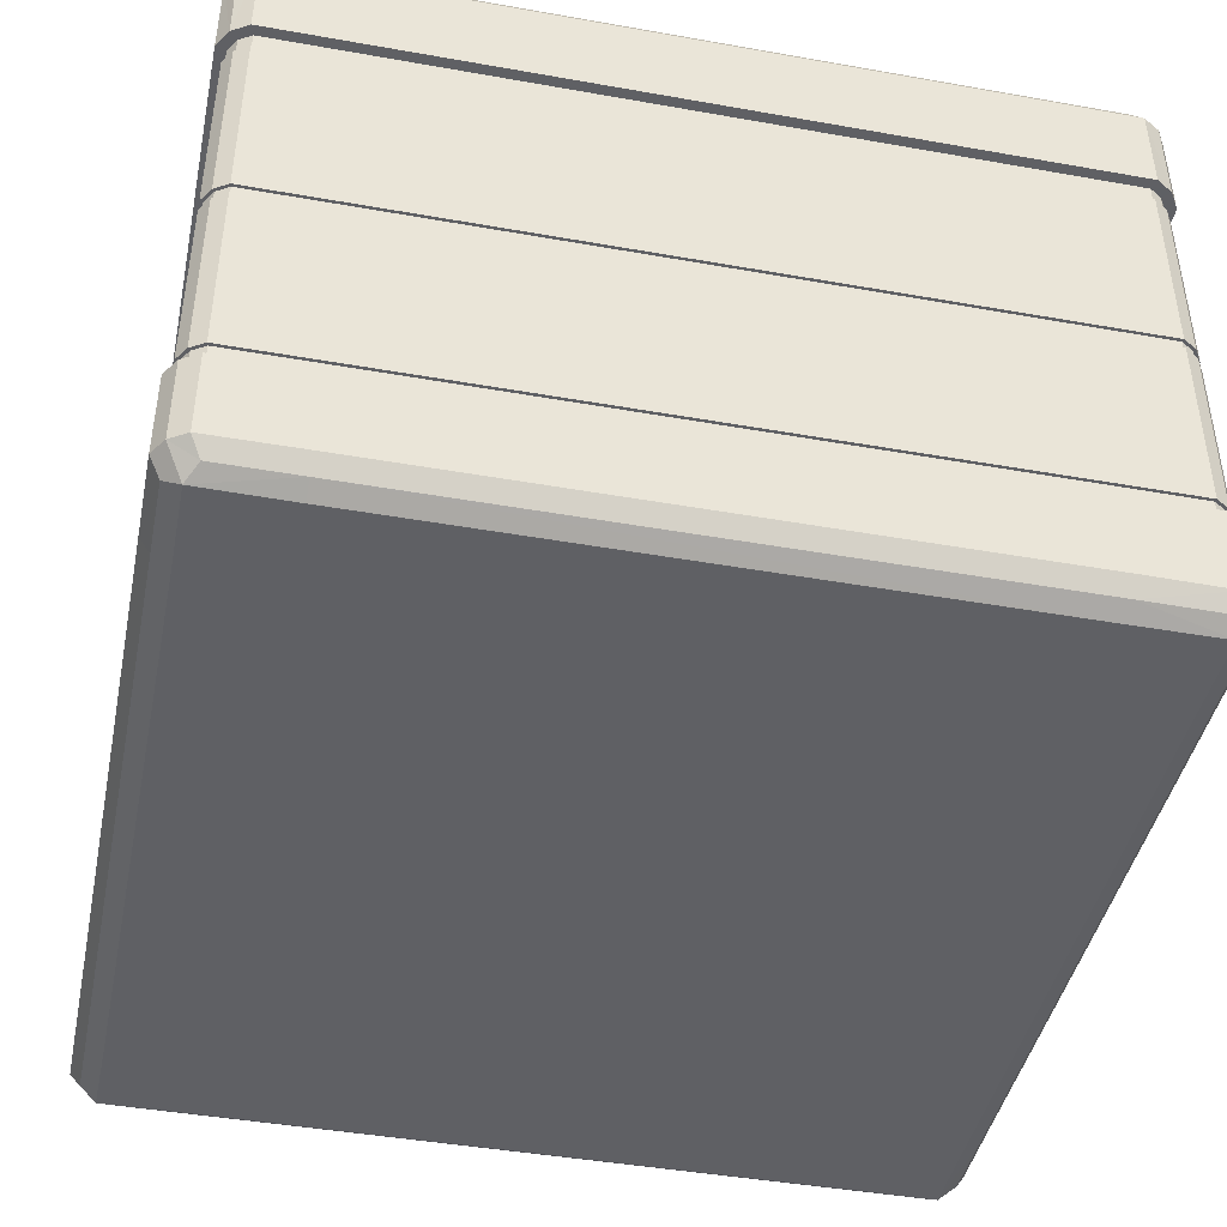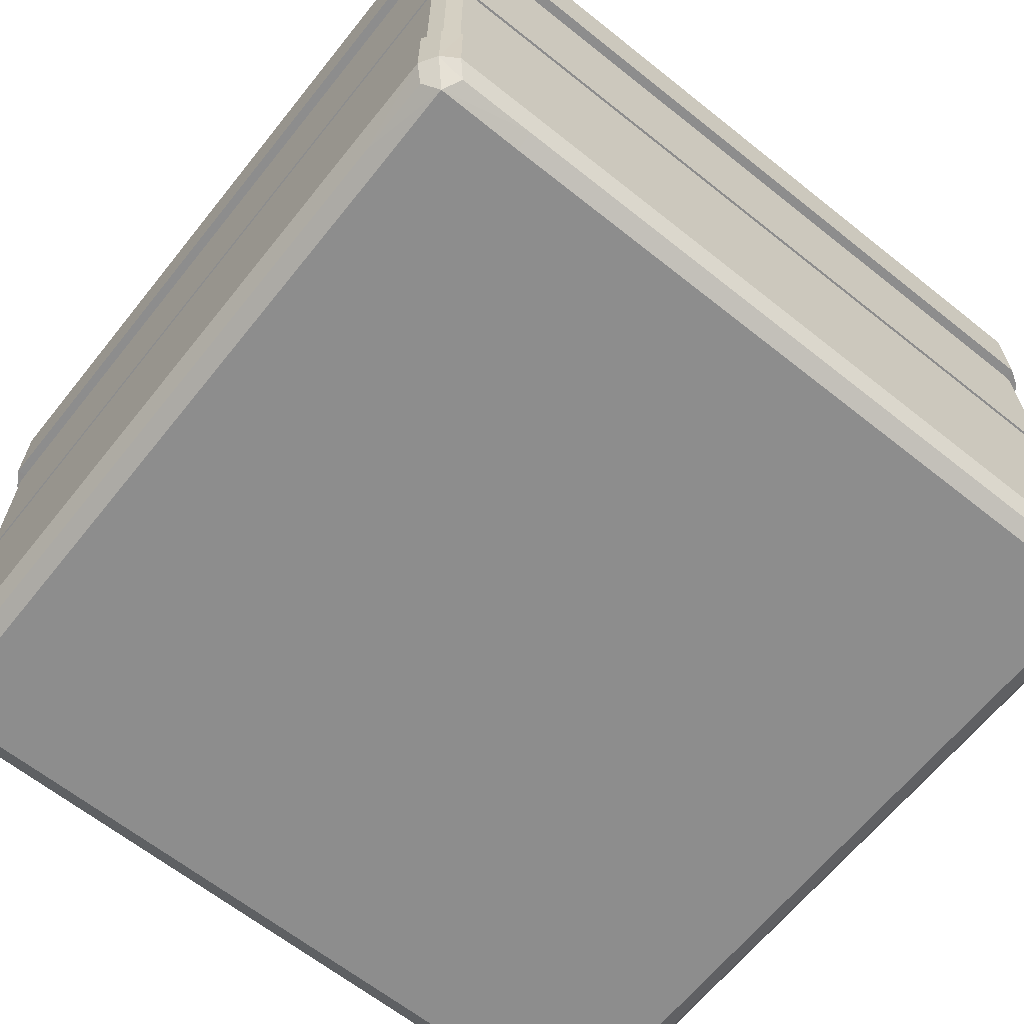
<metadata>
{"format":"obj","ext":"obj","renderer":"f3d","projection":"perspective","resolution":1024,"background":"white","views":[{"elev":-43.6,"azim":-101.8,"up":"+Y"},{"elev":-64.6,"azim":-38.7,"up":"+Y"}]}
</metadata>
<code>
v  -1.059 0 0.8321
v  -0.8297 0 0.8321
v  -0.8297 0 1.059
v  -1.06 0 1.06
v  -0.8297 1.713 1.059
v  -0.8297 1.713 0.8321
v  -1.059 1.713 0.8321
v  -1.058 1.713 1.058
v  -0.8297 0.0731 1.132
v  -0.8297 0.3007 1.132
v  -1.059 0.3007 1.132
v  -1.059 0.0718 1.132
v  1.132 0.0731 0.8321
v  1.132 0.3007 0.8321
v  1.132 0.3007 1.059
v  1.132 0.0719 1.059
v  0.8325 0.0731 -1.132
v  0.8325 0.3007 -1.132
v  1.059 0.3007 -1.132
v  1.059 0.0719 -1.132
v  -1.132 0.0731 -0.8239
v  -1.132 0.3007 -0.8239
v  -1.132 0.3007 -1.059
v  -1.132 0.0718 -1.059
v  -1.103 0.0281 1.035
v  -1.104 0.0281 0.8321
v  -1.06 0 -1.06
v  -1.035 0.0281 -1.104
v  -0.8298 0.0281 -1.104
v  -0.8297 0 -1.059
v  1.06 -0 -1.06
v  1.104 0.0281 -1.035
v  1.104 0.0281 -0.8239
v  1.059 -0 -0.8239
v  1.06 0 1.06
v  1.033 0.0281 1.104
v  0.8326 0.0281 1.104
v  0.8325 0 1.059
v  -1.058 1.713 -1.058
v  -1.104 1.685 -1.028
v  -1.104 1.685 -0.8239
v  -1.059 1.713 -0.8239
v  -1.031 0.0281 1.104
v  -0.8298 0.0281 1.104
v  1.104 0.0715 1.104
v  1.104 0.3007 1.104
v  1.059 0.3007 1.132
v  1.059 0.0718 1.132
v  1.104 0.0281 1.034
v  1.104 0.0281 0.8321
v  1.104 0.0715 -1.104
v  1.104 0.3007 -1.104
v  1.132 0.3007 -1.059
v  1.132 0.0719 -1.059
v  1.034 0.0281 -1.104
v  0.8326 0.0281 -1.104
v  -1.104 0.0715 -1.104
v  -1.104 0.3007 -1.104
v  -1.059 0.3007 -1.132
v  -1.059 0.0719 -1.132
v  -1.104 0.0281 -1.033
v  -1.104 0.0281 -0.8239
v  -1.103 0.0715 1.104
v  -1.103 0.3007 1.104
v  -1.131 0.3007 1.059
v  -1.131 0.0719 1.059
v  1.051 0.8598 1.104
v  0.8325 0.8598 1.104
v  0.8325 0.8303 1.104
v  1.051 0.8303 1.104
v  1.104 0.8598 -1.051
v  1.104 0.8598 -0.8239
v  1.104 0.8303 -0.8239
v  1.104 0.8303 -1.051
v  -1.051 0.8598 -1.104
v  -0.8297 0.8598 -1.104
v  -0.8297 0.8303 -1.104
v  -1.051 0.8303 -1.104
v  -1.104 0.8598 1.051
v  -1.104 0.8598 0.8321
v  -1.104 0.8303 0.8321
v  -1.104 0.8303 1.051
v  1.084 0.8303 1.084
v  1.084 0.8599 1.084
v  -1.089 0.3544 1.089
v  -1.053 0.3544 1.112
v  -1.053 0.8303 1.112
v  -1.089 0.8303 1.089
v  1.084 0.8303 -1.084
v  1.084 0.8599 -1.084
v  1.089 0.3544 1.089
v  1.112 0.3544 1.053
v  1.112 0.8303 1.053
v  1.089 0.8303 1.089
v  -1.084 0.8303 -1.084
v  -1.084 0.8599 -1.084
v  1.089 0.3544 -1.089
v  1.053 0.3544 -1.112
v  1.053 0.8303 -1.112
v  1.089 0.8303 -1.089
v  -1.084 0.8303 1.084
v  -1.084 0.8599 1.084
v  -1.089 0.3544 -1.089
v  -1.112 0.3544 -1.053
v  -1.112 0.8303 -1.053
v  -1.089 0.8303 -1.089
v  0.8325 -0 -0.8239
v  0.8325 -0 -1.059
v  1.058 1.713 1.058
v  1.059 1.713 0.8321
v  0.8325 1.713 0.8321
v  0.8325 1.713 1.059
v  0.8325 0.3007 1.132
v  0.8325 0.0731 1.132
v  -0.8297 0.0731 -1.132
v  -0.8297 0.3007 -1.132
v  0.8326 1.685 -1.104
v  -0.8298 1.685 -1.104
v  -0.8297 1.713 -1.059
v  0.8325 1.713 -1.059
v  0.8326 1.685 1.104
v  -0.8298 1.685 1.104
v  -0.8297 1.639 1.132
v  0.8325 1.639 1.132
v  -0.8297 1.402 1.132
v  0.8325 1.402 1.132
v  1.058 1.639 -1.132
v  1.059 1.402 -1.132
v  0.8325 1.402 -1.132
v  0.8325 1.639 -1.132
v  -0.8297 0 -0.8239
v  -0.8297 1.639 -1.132
v  -0.8297 1.402 -1.132
v  -1.058 1.639 1.132
v  -1.059 1.402 1.132
v  -1.059 0 -0.8239
v  -0.8297 1.713 -0.8239
v  1.132 0.3007 -0.8239
v  1.132 0.0731 -0.8239
v  -1.132 0.0731 0.8321
v  -1.132 0.3007 0.8321
v  1.059 0 0.8321
v  -1.104 1.685 0.8321
v  1.104 1.685 -0.8239
v  1.104 1.685 0.8321
v  1.132 1.639 0.8321
v  1.132 1.639 -0.8239
v  -1.132 1.639 -1.058
v  -1.132 1.639 -0.8239
v  1.132 1.402 0.8321
v  1.132 1.402 -0.8239
v  -1.132 1.402 -1.059
v  -1.132 1.402 -0.8239
v  0.8325 0 0.8321
v  1.058 1.713 -1.058
v  0.8325 1.713 -0.8239
v  1.059 1.713 -0.8239
v  -1.132 1.639 0.8321
v  -1.132 1.402 0.8321
v  1.132 1.639 1.058
v  1.132 1.402 1.059
v  -1.084 1.352 1.084
v  -1.051 1.352 1.104
v  -1.051 1.402 1.104
v  -1.084 1.402 1.084
v  1.084 1.352 1.084
v  1.104 1.352 1.051
v  1.104 1.402 1.051
v  1.084 1.402 1.084
v  1.084 1.352 -1.084
v  1.051 1.352 -1.104
v  1.051 1.402 -1.104
v  1.084 1.402 -1.084
v  -1.084 1.352 -1.084
v  -1.104 1.352 -1.051
v  -1.104 1.402 -1.051
v  -1.084 1.402 -1.084
v  1.058 1.639 1.132
v  1.059 1.402 1.132
v  1.132 1.639 -1.058
v  1.132 1.402 -1.059
v  -1.058 1.639 -1.132
v  -1.059 1.402 -1.132
v  -1.132 1.639 1.058
v  -1.132 1.402 1.059
v  -0.8297 1.352 1.104
v  0.8325 1.352 1.104
v  0.8325 1.402 1.104
v  -0.8297 1.402 1.104
v  0.8325 1.352 -1.104
v  0.8325 1.402 -1.104
v  -0.8297 1.352 -1.104
v  -0.8297 1.402 -1.104
v  1.104 1.352 0.8321
v  1.104 1.352 -0.8239
v  1.104 1.402 -0.8239
v  1.104 1.402 0.8321
v  -1.104 1.352 -0.8239
v  -1.104 1.402 -0.8239
v  -1.104 1.352 0.8321
v  -1.104 1.402 0.8321
v  1.051 1.402 1.104
v  1.051 1.352 1.104
v  1.104 1.402 -1.051
v  1.104 1.352 -1.051
v  -1.051 1.402 -1.104
v  -1.051 1.352 -1.104
v  -1.104 1.402 1.051
v  -1.104 1.352 1.051
v  -1.089 0.8599 1.089
v  -1.053 0.8598 1.112
v  -1.053 1.352 1.112
v  -1.089 1.352 1.089
v  1.089 0.8599 1.089
v  1.112 0.8598 1.053
v  1.112 1.352 1.053
v  1.089 1.352 1.089
v  1.089 0.8599 -1.089
v  1.053 0.8598 -1.112
v  1.053 1.352 -1.112
v  1.089 1.352 -1.089
v  -1.089 0.8599 -1.089
v  -1.112 0.8598 -1.053
v  -1.112 1.352 -1.053
v  -1.089 1.352 -1.089
v  -0.8297 1.352 1.112
v  -0.8297 0.8598 1.112
v  0.8325 0.8598 1.112
v  0.8325 1.352 1.112
v  0.8325 0.8598 -1.112
v  0.8325 1.352 -1.112
v  -0.8297 0.8598 -1.112
v  -0.8297 1.352 -1.112
v  1.112 0.8598 0.8321
v  1.112 0.8598 -0.8239
v  1.112 1.352 -0.8239
v  1.112 1.352 0.8321
v  -1.112 0.8598 -0.8239
v  -1.112 1.352 -0.8239
v  -1.112 0.8598 0.8321
v  -1.112 1.352 0.8321
v  1.053 1.352 1.112
v  1.053 0.8598 1.112
v  1.112 1.352 -1.053
v  1.112 0.8598 -1.053
v  -1.053 1.352 -1.112
v  -1.053 0.8598 -1.112
v  -1.112 1.352 1.053
v  -1.112 0.8598 1.053
v  -1.051 0.8303 1.104
v  -1.051 0.8598 1.104
v  1.104 0.8303 1.051
v  1.104 0.8598 1.051
v  1.051 0.8303 -1.104
v  1.051 0.8598 -1.104
v  -1.104 0.8303 -1.051
v  -1.104 0.8598 -1.051
v  -0.8297 0.8303 1.104
v  -0.8297 0.8598 1.104
v  0.8325 0.8303 -1.104
v  0.8325 0.8598 -1.104
v  1.104 0.8303 0.8321
v  1.104 0.8598 0.8321
v  -1.104 0.8303 -0.8239
v  -1.104 0.8598 -0.8239
v  -1.089 1.402 1.089
v  -1.053 1.402 1.112
v  -1.104 1.402 1.104
v  -0.8297 1.402 1.112
v  0.8325 1.402 1.112
v  1.053 1.402 1.112
v  1.089 1.402 1.089
v  1.104 1.402 1.104
v  1.112 1.402 1.053
v  1.112 1.402 0.8321
v  1.112 1.402 -0.8239
v  1.112 1.402 -1.053
v  1.089 1.402 -1.089
v  1.104 1.402 -1.104
v  1.053 1.402 -1.112
v  0.8325 1.402 -1.112
v  -0.8297 1.402 -1.112
v  -1.053 1.402 -1.112
v  -1.089 1.402 -1.089
v  -1.104 1.402 -1.104
v  -1.112 1.402 -1.053
v  -1.112 1.402 -0.8239
v  -1.112 1.402 0.8321
v  -1.112 1.402 1.053
v  0.8325 0.8303 1.112
v  1.053 0.8303 1.112
v  1.112 0.8303 0.8321
v  1.112 0.8303 -0.8239
v  1.112 0.8303 -1.053
v  0.8325 0.8303 -1.112
v  -0.8297 0.8303 -1.112
v  -1.053 0.8303 -1.112
v  -1.112 0.8303 -0.8239
v  -1.112 0.8303 0.8321
v  -1.112 0.8303 1.053
v  -0.8297 0.8303 1.112
v  -1.104 1.685 1.029
v  -1.104 1.639 1.104
v  -1.028 1.685 1.104
v  1.03 1.685 1.104
v  1.104 1.639 1.104
v  1.104 1.685 1.028
v  -1.027 1.685 -1.104
v  -1.104 1.639 -1.104
v  1.104 1.685 -1.029
v  1.104 1.639 -1.104
v  1.029 1.685 -1.104
v  -0.8297 0.3544 1.112
v  1.112 0.3544 0.8321
v  0.8325 0.3544 -1.112
v  -1.112 0.3544 -0.8239
v  1.053 0.3544 1.112
v  1.112 0.3544 -1.053
v  -1.053 0.3544 -1.112
v  -1.112 0.3544 1.053
v  -1.083 0.3007 1.084
v  -1.051 0.3007 1.104
v  -1.051 0.3544 1.104
v  -1.083 0.3544 1.084
v  1.084 0.3007 1.084
v  1.104 0.3007 1.051
v  1.104 0.3544 1.051
v  1.084 0.3544 1.084
v  1.084 0.3007 -1.084
v  1.051 0.3007 -1.104
v  1.051 0.3544 -1.104
v  1.084 0.3544 -1.084
v  -1.084 0.3007 -1.084
v  -1.104 0.3007 -1.051
v  -1.104 0.3544 -1.051
v  -1.084 0.3544 -1.084
v  0.8325 0.3544 1.112
v  -0.8297 0.3544 -1.112
v  1.112 0.3544 -0.8239
v  -1.112 0.3544 0.8321
v  -0.8297 0.3544 1.104
v  -0.8297 0.3007 1.104
v  1.104 0.3544 0.8321
v  1.104 0.3007 0.8321
v  0.8325 0.3544 -1.104
v  0.8325 0.3007 -1.104
v  -1.104 0.3544 -0.8239
v  -1.104 0.3007 -0.8239
v  1.051 0.3544 1.104
v  1.051 0.3007 1.104
v  1.104 0.3544 -1.051
v  1.104 0.3007 -1.051
v  -1.051 0.3544 -1.104
v  -1.051 0.3007 -1.104
v  -1.104 0.3544 1.051
v  -1.104 0.3007 1.051
v  0.8325 0.3544 1.104
v  0.8325 0.3007 1.104
v  -0.8297 0.3007 -1.104
v  -0.8297 0.3544 -1.104
v  1.104 0.3544 -0.8239
v  1.104 0.3007 -0.8239
v  -1.104 0.3007 0.8321
v  -1.104 0.3544 0.8321
v  -0.8297 0.3007 1.112
v  -1.053 0.3007 1.112
v  -1.089 0.3007 1.089
v  -1.112 0.3007 1.053
v  -1.112 0.3007 0.8321
v  -1.112 0.3007 -0.8239
v  -1.112 0.3007 -1.053
v  -1.089 0.3007 -1.089
v  -1.053 0.3007 -1.112
v  -0.8297 0.3007 -1.112
v  0.8325 0.3007 -1.112
v  1.053 0.3007 -1.112
v  1.089 0.3007 -1.089
v  1.112 0.3007 -1.053
v  1.112 0.3007 -0.8239
v  1.112 0.3007 0.8321
v  1.112 0.3007 1.053
v  1.089 0.3007 1.089
v  1.053 0.3007 1.112
v  0.8325 0.3007 1.112
o 013
g 013
f 1 2 3
f 3 4 1
f 5 6 7
f 7 8 5
f 9 10 11
f 11 12 9
f 13 14 15
f 15 16 13
f 17 18 19
f 19 20 17
f 21 22 23
f 23 24 21
f 4 25 26
f 26 1 4
f 27 28 29
f 29 30 27
f 31 32 33
f 33 34 31
f 35 36 37
f 37 38 35
f 39 40 41
f 41 42 39
f 12 43 44
f 44 9 12
f 45 46 47
f 47 48 45
f 16 49 50
f 50 13 16
f 51 52 53
f 53 54 51
f 20 55 56
f 56 17 20
f 57 58 59
f 59 60 57
f 24 61 62
f 62 21 24
f 63 64 65
f 65 66 63
f 67 68 69
f 69 70 67
f 71 72 73
f 73 74 71
f 75 76 77
f 77 78 75
f 79 80 81
f 81 82 79
f 83 84 67
f 67 70 83
f 85 86 87
f 87 88 85
f 89 90 71
f 71 74 89
f 91 92 93
f 93 94 91
f 95 96 75
f 75 78 95
f 97 98 99
f 99 100 97
f 101 102 79
f 79 82 101
f 103 104 105
f 105 106 103
f 31 34 107
f 107 108 31
f 109 110 111
f 111 112 109
f 48 47 113
f 113 114 48
f 115 116 18
f 18 17 115
f 56 55 31
f 31 108 56
f 37 44 3
f 3 38 37
f 117 118 119
f 119 120 117
f 37 36 48
f 48 114 37
f 121 122 123
f 123 124 121
f 56 29 115
f 115 17 56
f 123 125 126
f 126 124 123
f 127 128 129
f 129 130 127
f 108 107 131
f 131 30 108
f 112 111 6
f 6 5 112
f 114 113 10
f 10 9 114
f 56 108 30
f 30 29 56
f 121 112 5
f 5 122 121
f 37 114 9
f 9 44 37
f 117 130 132
f 132 118 117
f 130 129 133
f 133 132 130
f 60 59 116
f 116 115 60
f 44 43 4
f 4 3 44
f 29 28 60
f 60 115 29
f 134 135 125
f 125 123 134
f 27 30 131
f 131 136 27
f 119 39 42
f 42 137 119
f 54 53 138
f 138 139 54
f 140 141 22
f 22 21 140
f 62 61 27
f 27 136 62
f 33 50 142
f 142 34 33
f 41 143 7
f 7 42 41
f 33 32 54
f 54 139 33
f 144 145 146
f 146 147 144
f 62 26 140
f 140 21 62
f 41 40 148
f 148 149 41
f 146 150 151
f 151 147 146
f 148 152 153
f 153 149 148
f 142 154 107
f 107 34 142
f 155 120 156
f 156 157 155
f 154 2 131
f 131 107 154
f 120 119 137
f 137 156 120
f 136 131 2
f 2 1 136
f 137 42 7
f 7 6 137
f 139 138 14
f 14 13 139
f 62 136 1
f 1 26 62
f 144 157 110
f 110 145 144
f 33 139 13
f 13 50 33
f 41 149 158
f 158 143 41
f 149 153 159
f 159 158 149
f 157 156 111
f 111 110 157
f 156 137 6
f 6 111 156
f 66 65 141
f 141 140 66
f 50 49 35
f 35 142 50
f 26 25 66
f 66 140 26
f 160 161 150
f 150 146 160
f 35 38 154
f 154 142 35
f 38 3 2
f 2 154 38
f 162 163 164
f 164 165 162
f 166 167 168
f 168 169 166
f 170 171 172
f 172 173 170
f 174 175 176
f 176 177 174
f 178 124 126
f 126 179 178
f 180 147 151
f 151 181 180
f 182 132 133
f 133 183 182
f 184 158 159
f 159 185 184
f 186 187 188
f 188 189 186
f 171 190 191
f 191 172 171
f 190 192 193
f 193 191 190
f 163 186 189
f 189 164 163
f 194 195 196
f 196 197 194
f 175 198 199
f 199 176 175
f 198 200 201
f 201 199 198
f 167 194 197
f 197 168 167
f 202 188 187
f 187 203 202
f 204 196 195
f 195 205 204
f 206 193 192
f 192 207 206
f 208 201 200
f 200 209 208
f 166 169 202
f 202 203 166
f 170 173 204
f 204 205 170
f 174 177 206
f 206 207 174
f 162 165 208
f 208 209 162
f 210 211 212
f 212 213 210
f 214 215 216
f 216 217 214
f 218 219 220
f 220 221 218
f 222 223 224
f 224 225 222
f 226 227 228
f 228 229 226
f 219 230 231
f 231 220 219
f 231 230 232
f 232 233 231
f 211 227 226
f 226 212 211
f 234 235 236
f 236 237 234
f 223 238 239
f 239 224 223
f 238 240 241
f 241 239 238
f 215 234 237
f 237 216 215
f 242 229 228
f 228 243 242
f 244 236 235
f 235 245 244
f 246 233 232
f 232 247 246
f 248 241 240
f 240 249 248
f 214 217 242
f 242 243 214
f 218 221 244
f 244 245 218
f 222 225 246
f 246 247 222
f 210 213 248
f 248 249 210
f 101 250 251
f 251 102 101
f 83 252 253
f 253 84 83
f 89 254 255
f 255 90 89
f 95 256 257
f 257 96 95
f 258 69 68
f 68 259 258
f 254 260 261
f 261 255 254
f 260 77 76
f 76 261 260
f 250 258 259
f 259 251 250
f 262 73 72
f 72 263 262
f 256 264 265
f 265 257 256
f 264 81 80
f 80 265 264
f 252 262 263
f 263 253 252
f 266 267 135
f 135 268 266
f 267 269 125
f 125 135 267
f 269 270 126
f 126 125 269
f 270 271 179
f 179 126 270
f 271 272 273
f 273 179 271
f 272 274 161
f 161 273 272
f 274 275 150
f 150 161 274
f 275 276 151
f 151 150 275
f 276 277 181
f 181 151 276
f 277 278 279
f 279 181 277
f 278 280 128
f 128 279 278
f 280 281 129
f 129 128 280
f 281 282 133
f 133 129 281
f 282 283 183
f 183 133 282
f 283 284 285
f 285 183 283
f 284 286 152
f 152 285 284
f 286 287 153
f 153 152 286
f 287 288 159
f 159 153 287
f 288 289 185
f 185 159 288
f 289 266 268
f 268 185 289
f 290 291 70
f 70 69 290
f 291 94 83
f 83 70 291
f 94 93 252
f 252 83 94
f 93 292 262
f 262 252 93
f 293 73 262
f 262 292 293
f 293 294 74
f 74 73 293
f 294 100 89
f 89 74 294
f 100 99 254
f 254 89 100
f 99 295 260
f 260 254 99
f 295 296 77
f 77 260 295
f 296 297 78
f 78 77 296
f 297 106 95
f 95 78 297
f 106 105 256
f 256 95 106
f 105 298 264
f 264 256 105
f 298 299 81
f 81 264 298
f 299 300 82
f 82 81 299
f 300 88 101
f 101 82 300
f 88 87 250
f 250 101 88
f 87 301 258
f 258 250 87
f 290 69 258
f 258 301 290
f 243 228 68
f 68 67 243
f 228 227 259
f 259 68 228
f 227 211 251
f 251 259 227
f 211 210 102
f 102 251 211
f 210 249 79
f 79 102 210
f 249 240 80
f 80 79 249
f 240 238 265
f 265 80 240
f 238 223 257
f 257 265 238
f 223 222 96
f 96 257 223
f 222 247 75
f 75 96 222
f 247 232 76
f 76 75 247
f 232 230 261
f 261 76 232
f 230 219 255
f 255 261 230
f 219 218 90
f 90 255 219
f 218 245 71
f 71 90 218
f 245 235 72
f 72 71 245
f 235 234 263
f 263 72 235
f 234 215 253
f 253 263 234
f 215 214 84
f 84 253 215
f 214 243 67
f 67 84 214
f 267 266 165
f 165 164 267
f 266 289 208
f 208 165 266
f 289 288 201
f 201 208 289
f 288 287 199
f 199 201 288
f 287 286 176
f 176 199 287
f 286 284 177
f 177 176 286
f 284 283 206
f 206 177 284
f 283 282 193
f 193 206 283
f 281 191 193
f 193 282 281
f 281 280 172
f 172 191 281
f 280 278 173
f 173 172 280
f 278 277 204
f 204 173 278
f 277 276 196
f 196 204 277
f 276 275 197
f 197 196 276
f 275 274 168
f 168 197 275
f 274 272 169
f 169 168 274
f 272 271 202
f 202 169 272
f 271 270 188
f 188 202 271
f 269 189 188
f 188 270 269
f 269 267 164
f 164 189 269
f 229 242 203
f 203 187 229
f 242 217 166
f 166 203 242
f 217 216 167
f 167 166 217
f 216 237 194
f 194 167 216
f 236 195 194
f 194 237 236
f 236 244 205
f 205 195 236
f 244 221 170
f 170 205 244
f 221 220 171
f 171 170 221
f 220 231 190
f 190 171 220
f 231 233 192
f 192 190 231
f 233 246 207
f 207 192 233
f 246 225 174
f 174 207 246
f 225 224 175
f 175 174 225
f 224 239 198
f 198 175 224
f 241 200 198
f 198 239 241
f 241 248 209
f 209 200 241
f 248 213 162
f 162 209 248
f 213 212 163
f 163 162 213
f 212 226 186
f 186 163 212
f 226 229 187
f 187 186 226
f 8 7 143
f 143 302 8
f 302 143 158
f 158 184 302
f 268 303 184
f 184 185 268
f 134 303 268
f 268 135 134
f 122 304 134
f 134 123 122
f 5 8 304
f 304 122 5
f 184 303 8
f 8 302 184
f 303 134 304
f 304 8 303
f 121 305 109
f 109 112 121
f 305 121 124
f 124 178 305
f 273 306 178
f 178 179 273
f 160 306 273
f 273 161 160
f 145 307 160
f 160 146 145
f 307 145 110
f 110 109 307
f 306 109 305
f 305 178 306
f 306 160 307
f 307 109 306
f 118 308 39
f 39 119 118
f 182 308 118
f 118 132 182
f 285 309 182
f 182 183 285
f 285 152 148
f 148 309 285
f 144 310 155
f 155 157 144
f 180 310 144
f 144 147 180
f 279 311 180
f 180 181 279
f 127 311 279
f 279 128 127
f 117 312 127
f 127 130 117
f 312 117 120
f 120 155 312
f 311 155 310
f 310 180 311
f 311 127 312
f 312 155 311
f 309 148 40
f 40 39 309
f 309 39 308
f 308 182 309
f 63 66 25
f 25 4 63
f 43 12 63
f 63 4 43
f 45 35 49
f 49 16 45
f 36 35 45
f 45 48 36
f 28 27 57
f 57 60 28
f 61 24 57
f 57 27 61
f 55 20 51
f 51 31 55
f 32 31 51
f 51 54 32
f 301 87 86
f 86 313 301
f 292 93 92
f 92 314 292
f 295 99 98
f 98 315 295
f 298 105 104
f 104 316 298
f 94 291 317
f 317 91 94
f 100 294 318
f 318 97 100
f 106 297 319
f 319 103 106
f 88 300 320
f 320 85 88
f 321 322 323
f 323 324 321
f 325 326 327
f 327 328 325
f 329 330 331
f 331 332 329
f 333 334 335
f 335 336 333
f 291 290 337
f 337 317 291
f 296 295 315
f 315 338 296
f 290 301 313
f 313 337 290
f 297 296 338
f 338 319 297
f 294 293 339
f 339 318 294
f 340 299 298
f 298 316 340
f 293 292 314
f 314 339 293
f 300 299 340
f 340 320 300
f 341 323 322
f 322 342 341
f 343 327 326
f 326 344 343
f 345 331 330
f 330 346 345
f 347 335 334
f 334 348 347
f 328 349 350
f 350 325 328
f 332 351 352
f 352 329 332
f 336 353 354
f 354 333 336
f 324 355 356
f 356 321 324
f 349 357 358
f 358 350 349
f 359 360 345
f 345 346 359
f 358 357 341
f 341 342 358
f 353 360 359
f 359 354 353
f 351 361 362
f 362 352 351
f 363 364 347
f 347 348 363
f 362 361 343
f 343 344 362
f 355 364 363
f 363 356 355
f 63 12 11
f 11 64 63
f 45 16 15
f 15 46 45
f 51 20 19
f 19 52 51
f 57 24 23
f 23 58 57
f 365 366 11
f 11 10 365
f 366 367 64
f 64 11 366
f 367 368 65
f 65 64 367
f 368 369 141
f 141 65 368
f 369 370 22
f 22 141 369
f 370 371 23
f 23 22 370
f 371 372 58
f 58 23 371
f 372 373 59
f 59 58 372
f 373 374 116
f 116 59 373
f 374 375 18
f 18 116 374
f 375 376 19
f 19 18 375
f 376 377 52
f 52 19 376
f 377 378 53
f 53 52 377
f 378 379 138
f 138 53 378
f 379 380 14
f 14 138 379
f 380 381 15
f 15 14 380
f 381 382 46
f 46 15 381
f 382 383 47
f 47 46 382
f 383 384 113
f 113 47 383
f 384 365 10
f 10 113 384
f 313 86 323
f 323 341 313
f 86 85 324
f 324 323 86
f 85 320 355
f 355 324 85
f 320 340 364
f 364 355 320
f 340 316 347
f 347 364 340
f 316 104 335
f 335 347 316
f 104 103 336
f 336 335 104
f 103 319 353
f 353 336 103
f 319 338 360
f 360 353 319
f 338 315 345
f 345 360 338
f 315 98 331
f 331 345 315
f 98 97 332
f 332 331 98
f 97 318 351
f 351 332 97
f 318 339 361
f 361 351 318
f 339 314 343
f 343 361 339
f 314 92 327
f 327 343 314
f 92 91 328
f 328 327 92
f 91 317 349
f 349 328 91
f 317 337 357
f 357 349 317
f 337 313 341
f 341 357 337
f 366 365 342
f 342 322 366
f 365 384 358
f 358 342 365
f 384 383 350
f 350 358 384
f 383 382 325
f 325 350 383
f 382 381 326
f 326 325 382
f 381 380 344
f 344 326 381
f 380 379 362
f 362 344 380
f 379 378 352
f 352 362 379
f 378 377 329
f 329 352 378
f 377 376 330
f 330 329 377
f 376 375 346
f 346 330 376
f 375 374 359
f 359 346 375
f 374 373 354
f 354 359 374
f 373 372 333
f 333 354 373
f 372 371 334
f 334 333 372
f 371 370 348
f 348 334 371
f 370 369 363
f 363 348 370
f 369 368 356
f 356 363 369
f 368 367 321
f 321 356 368
f 367 366 322
f 322 321 367

</code>
